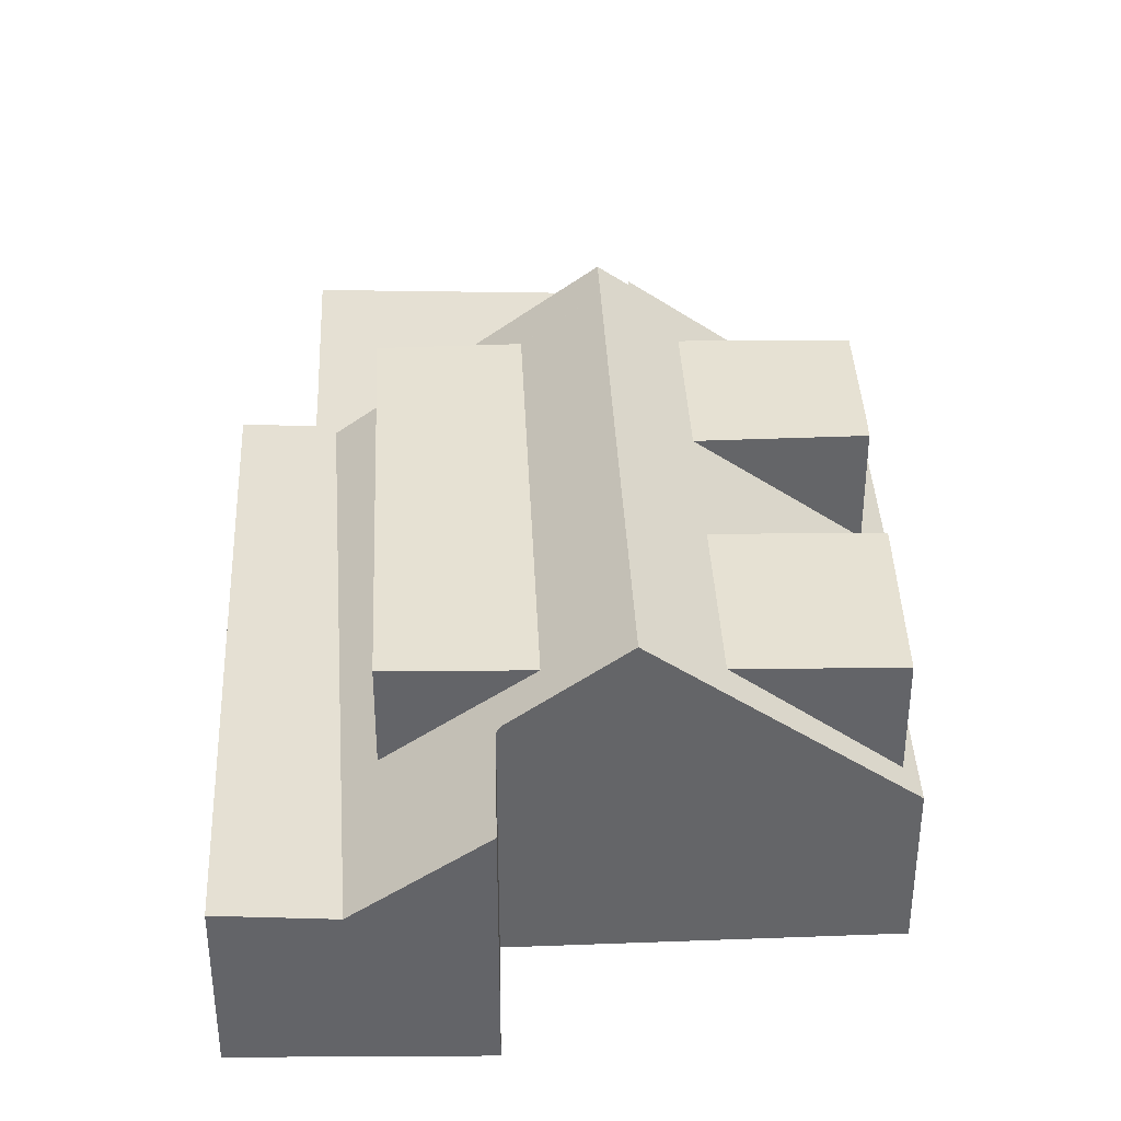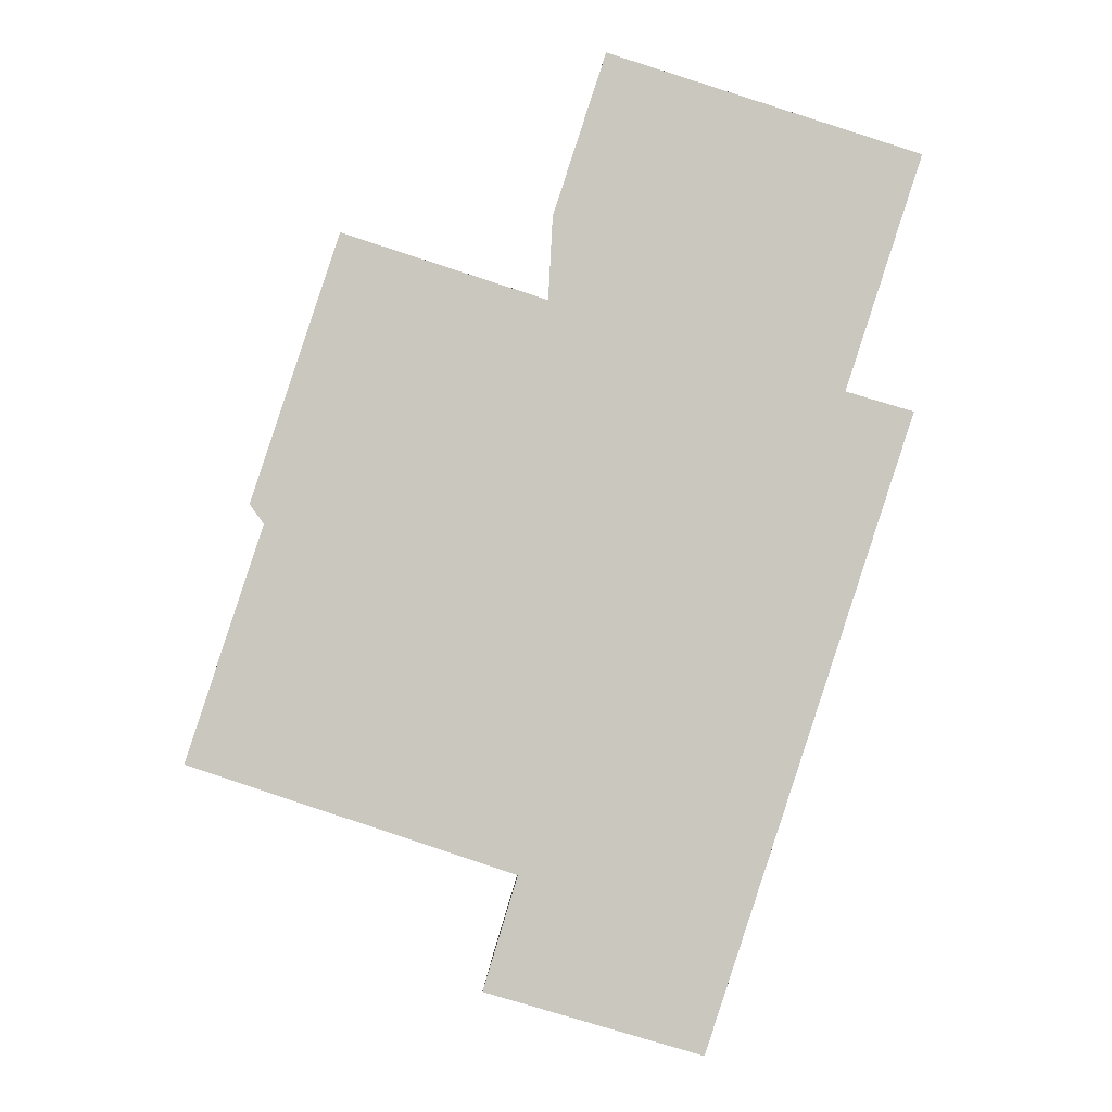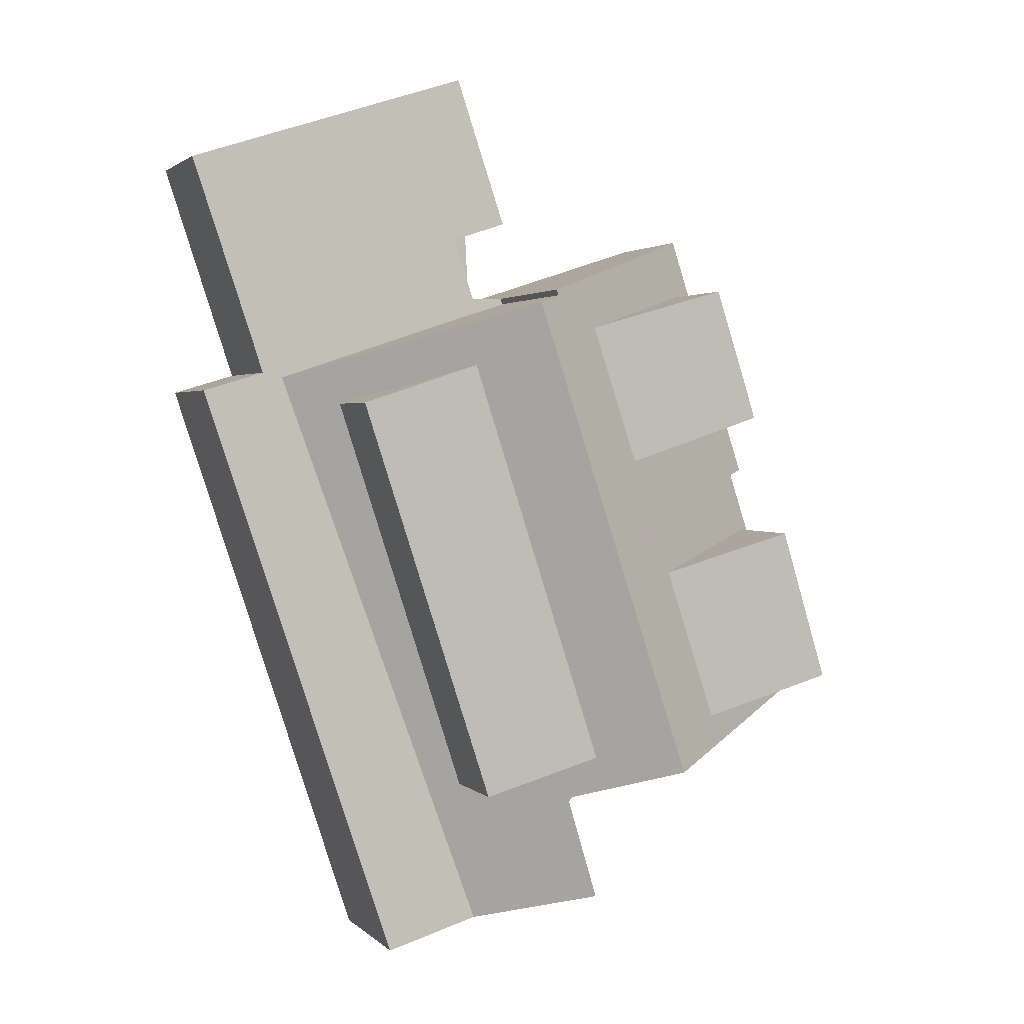
<metadata>
{"format":"obj","ext":"obj","renderer":"f3d","projection":"perspective","resolution":1024,"background":"white","views":[{"elev":38.7,"azim":15.5,"up":"+Z"},{"elev":-1.8,"azim":-179.3,"up":"+Y"},{"elev":2.1,"azim":-20.8,"up":"+Y"}]}
</metadata>
<code>
v -2261 -2025 3.541
v -2265 -2011 3.252
v -2264 -2011 3.184
v -2265 -2006 3.076
v -2259 -2004 2.755
v -2257 -2007 2.83
v -2259 -2008 2.892
v -2258 -2009 2.927
v -2250 -2019 3.409
v -2253 -2008 3.087
v -2251 -2013 3.091
v -2251 -2014 3.4
v -2257 -2021 5.364
v -2256 -2024 5.322
v -2265 -2006 3.064
v -2258 -2025 3.439
v -2259 -2004 2.78
v -2258 -2007 2.858
v -2257 -2009 2.895
v -2258 -2025 3.439
v -2257 -2009 2.895
v -2253 -2020 5.951
v -2257 -2009 5.97
v -2256 -2021 5.941
v -2257 -2009 5.967
v -2254 -2016 5.958
v -2253 -2019 5.952
v -2256 -2010 5.968
v -2255 -2013 5.963
v -2254 -2021 7.108
v -2257 -2009 6.639
v -2263 -2011 3.17
v -2260 -2010 5.961
v -2258 -2009 7.102
v -2259 -2011 5.959
v -2254 -2021 7.108
v -2256 -2020 5.943
v -2257 -2009 5.967
v -2257 -2009 6.642
v -2257 -2009 2.898
v -2257 -2009 6.639
v -2254 -2020 6.844
v -2264 -2010 3.152
v -2264 -2010 3.169
v -2258 -2009 2.911
v -2253 -2008 3.087
v -2257 -2009 5.97
v -2257 -2009 5.967
v -2257 -2009 2.898
v -2257 -2009 2.898
v -2258 -2009 7.102
v -2257 -2009 6.642
v -2257 -2009 6.642
v -2258 -2009 7.102
v -2263 -2011 3.17
v -2265 -2012 3.257
v -2260 -2010 5.961
v -2263 -2011 3.17
v -2253 -2008 3.49
v -2253 -2008 3.491
v -2252 -2012 5.974
v -2253 -2009 3.494
v -2252 -2012 3.502
v -2253 -2009 5.978
v -2250 -2019 3.527
v -2265 -2006 3.065
v -2265 -2006 3.077
v -2259 -2004 2.781
v -2259 -2004 2.756
v -2256 -2010 5.968
v -2253 -2009 5.978
v -2253 -2009 5.978
v -2253 -2009 3.494
v -2252 -2009 3.088
v -2253 -2009 3.494
v -2256 -2010 5.968
v -2258 -2010 7.103
v -2257 -2010 6.659
v -2258 -2010 7.103
v -2263 -2012 3.185
v -2265 -2012 3.271
v -2259 -2011 5.959
v -2263 -2012 3.185
v -2251 -2015 3.565
v -2251 -2015 5.967
v -2250 -2019 3.629
v -2250 -2019 5.961
v -2252 -2012 5.974
v -2252 -2012 5.974
v -2252 -2012 3.502
v -2252 -2012 3.513
v -2252 -2012 5.973
v -2253 -2008 3.437
v -2253 -2009 3.457
v -2253 -2008 3.435
v -2252 -2012 3.502
v -2250 -2019 3.639
v -2255 -2013 5.963
v -2261 -2015 5.945
v -2258 -2014 5.953
v -2261 -2015 3.871
v -2252 -2012 5.973
v -2252 -2012 5.973
v -2252 -2012 3.513
v -2252 -2012 3.513
v -2255 -2013 5.963
v -2257 -2014 7.104
v -2256 -2013 6.718
v -2257 -2014 7.104
v -2262 -2015 3.254
v -2264 -2016 3.346
v -2258 -2014 5.953
v -2262 -2015 3.254
v -2251 -2012 3.09
v -2252 -2012 3.504
v -2264 -2011 3.184
v -2264 -2011 3.189
v -2263 -2012 3.205
v -2262 -2015 3.279
v -2259 -2025 3.476
v -2261 -2017 3.285
v -2262 -2017 3.312
v -2261 -2017 3.285
v -2256 -2015 7.105
v -2260 -2017 5.942
v -2258 -2016 5.951
v -2260 -2017 3.867
v -2251 -2014 3.542
v -2255 -2015 5.96
v -2256 -2015 7.105
v -2256 -2015 6.746
v -2263 -2018 3.379
v -2258 -2016 5.951
v -2251 -2014 3.4
v -2251 -2014 3.509
v -2263 -2012 3.189
v -2263 -2012 3.209
v -2263 -2012 3.189
v -2258 -2010 7.103
v -2253 -2009 3.454
v -2253 -2009 3.494
v -2256 -2010 5.968
v -2257 -2010 6.659
v -2258 -2010 7.056
v -2258 -2010 7.103
v -2265 -2013 3.277
v -2259 -2011 5.959
v -2252 -2009 3.088
v -2262 -2012 5.951
v -2259 -2011 5.959
v -2262 -2012 3.878
v -2251 -2014 3.448
v -2250 -2019 3.452
v -2253 -2009 3.444
v -2253 -2009 3.444
v -2253 -2008 3.443
v -2253 -2008 3.444
v -2253 -2008 3.443
v -2252 -2012 3.446
v -2260 -2017 5.942
v -2261 -2015 5.945
v -2260 -2017 3.867
v -2258 -2024 3.85
v -2262 -2012 3.878
v -2261 -2015 3.871
v -2262 -2012 5.951
v -2264 -2006 3.013
v -2264 -2006 3.014
v -2262 -2012 5.951
v -2262 -2011 3.88
v -2262 -2012 3.878
v -2259 -2021 3.857
v -2262 -2011 3.126
v -2263 -2010 3.107
v -2262 -2011 3.88
v -2262 -2011 3.126
v -2262 -2012 3.878
v -2259 -2021 5.935
v -2256 -2017 7.106
v -2257 -2017 5.948
v -2260 -2018 3.864
v -2260 -2018 5.94
v -2261 -2018 3.312
v -2261 -2018 3.341
v -2261 -2018 3.312
v -2251 -2015 3.573
v -2254 -2016 5.957
v -2256 -2017 7.106
v -2255 -2017 6.775
v -2263 -2019 3.406
v -2251 -2015 3.449
v -2251 -2015 3.515
v -2251 -2015 3.403
v -2254 -2016 5.957
v -2260 -2018 5.94
v -2257 -2017 5.948
v -2260 -2018 3.864
v -2251 -2015 5.967
v -2251 -2015 5.967
v -2251 -2015 3.573
v -2263 -2017 3.376
v -2263 -2019 3.403
v -2265 -2013 3.274
v -2264 -2016 3.343
v -2265 -2011 3.248
v -2265 -2012 3.254
v -2265 -2012 3.268
v -2261 -2025 3.537
v -2256 -2016 7.106
v -2257 -2017 5.949
v -2260 -2018 3.865
v -2261 -2018 3.303
v -2261 -2018 3.33
v -2261 -2018 3.303
v -2251 -2015 3.565
v -2254 -2016 5.958
v -2256 -2016 7.106
v -2255 -2016 6.767
v -2263 -2018 3.393
v -2263 -2018 3.396
v -2251 -2015 3.449
v -2251 -2015 3.514
v -2251 -2015 3.402
v -2260 -2018 5.941
v -2254 -2016 5.958
v -2260 -2018 5.941
v -2257 -2017 5.949
v -2260 -2018 3.865
v -2251 -2015 5.967
v -2251 -2015 5.967
v -2251 -2015 3.565
v -2259 -2021 5.935
v -2253 -2019 5.952
v -2259 -2021 5.935
v -2256 -2020 5.943
v -2259 -2021 3.857
v -2250 -2019 5.961
v -2250 -2019 5.961
v -2250 -2019 3.629
v -2255 -2020 7.107
v -2256 -2020 5.943
v -2259 -2021 3.857
v -2260 -2021 3.374
v -2260 -2021 3.406
v -2260 -2021 3.374
v -2250 -2019 3.629
v -2253 -2019 5.952
v -2255 -2020 7.107
v -2254 -2020 6.831
v -2262 -2022 3.468
v -2262 -2022 3.471
v -2250 -2018 3.451
v -2250 -2019 3.525
v -2250 -2018 3.408
v -2255 -2020 7.108
v -2256 -2021 5.942
v -2259 -2021 3.857
v -2259 -2021 3.378
v -2260 -2022 3.411
v -2259 -2021 3.378
v -2250 -2019 3.633
v -2253 -2020 5.952
v -2255 -2020 7.108
v -2254 -2020 6.835
v -2262 -2022 3.473
v -2262 -2022 3.476
v -2250 -2019 3.451
v -2250 -2019 3.526
v -2250 -2019 3.408
v -2254 -2020 7.108
v -2256 -2021 5.942
v -2259 -2022 3.856
v -2259 -2022 3.385
v -2260 -2022 3.418
v -2259 -2022 3.385
v -2251 -2019 4.311
v -2253 -2020 5.951
v -2254 -2020 7.108
v -2254 -2020 6.842
v -2261 -2022 3.481
v -2262 -2022 3.484
v -2257 -2021 5.425
v -2257 -2021 5.421
v -2260 -2011 5.595
v -2262 -2005 2.901
v -2262 -2005 2.902
v -2257 -2020 5.434
v -2260 -2009 2.999
v -2260 -2010 5.611
v -2260 -2010 3.019
v -2260 -2011 5.597
v -2257 -2020 5.941
v -2258 -2016 5.949
v -2259 -2014 5.952
v -2260 -2011 5.957
v -2260 -2011 5.957
v -2260 -2010 5.611
v -2260 -2011 5.595
v -2260 -2010 3.019
v -2258 -2017 5.947
v -2257 -2020 5.941
v -2258 -2017 5.946
v -2257 -2020 5.434
v -2257 -2021 5.431
v -2256 -2024 5.323
v -2258 -2024 3.85
v -2258 -2024 3.438
v -2259 -2025 3.474
v -2258 -2024 3.438
v -2261 -2025 3.536
v -2261 -2025 3.539
v -2261 -2025 3.539
v -2261 -2025 3.541
v -2261 -2025 4.441e-16
v -2261 -2025 -4.441e-16
v -2265 -2011 3.248
v -2265 -2011 3.252
v -2265 -2011 0
v -2265 -2011 0
v -2264 -2010 3.169
v -2264 -2011 3.184
v -2264 -2011 0
v -2264 -2010 0
v -2265 -2006 3.064
v -2265 -2006 3.076
v -2265 -2006 0
v -2265 -2006 0
v -2259 -2004 2.756
v -2259 -2004 2.755
v -2259 -2004 -4.441e-16
v -2259 -2004 4.441e-16
v -2258 -2007 2.858
v -2257 -2007 2.83
v -2257 -2007 0
v -2258 -2007 0
v -2258 -2009 2.911
v -2259 -2008 2.892
v -2259 -2008 0
v -2258 -2009 0
v -2257 -2009 2.895
v -2258 -2009 2.927
v -2258 -2009 0
v -2257 -2009 0
v -2250 -2019 3.452
v -2250 -2019 3.409
v -2250 -2019 0
v -2250 -2019 4.441e-16
v -2253 -2008 3.087
v -2253 -2008 3.087
v -2253 -2008 4.441e-16
v -2253 -2008 -4.441e-16
v -2251 -2014 3.4
v -2251 -2013 3.091
v -2251 -2013 0
v -2251 -2014 4.441e-16
v -2251 -2014 3.4
v -2251 -2014 3.4
v -2251 -2014 4.441e-16
v -2251 -2014 4.441e-16
v -2256 -2024 5.323
v -2257 -2021 5.364
v -2257 -2021 0
v -2256 -2024 -8.882e-16
v -2258 -2024 3.85
v -2256 -2024 5.322
v -2256 -2024 0
v -2258 -2024 0
v -2264 -2006 3.013
v -2265 -2006 3.064
v -2265 -2006 0
v -2264 -2006 0
v -2259 -2025 3.476
v -2258 -2025 3.439
v -2258 -2025 0
v -2259 -2025 -4.441e-16
v -2259 -2004 2.755
v -2259 -2004 2.78
v -2259 -2004 0
v -2259 -2004 -4.441e-16
v -2259 -2008 2.892
v -2258 -2007 2.858
v -2258 -2007 0
v -2259 -2008 0
v -2254 -2020 6.844
v -2253 -2020 5.951
v -2253 -2020 8.882e-16
v -2254 -2020 8.882e-16
v -2253 -2008 3.49
v -2257 -2009 5.97
v -2257 -2009 0
v -2253 -2008 0
v -2257 -2021 5.421
v -2256 -2021 5.941
v -2256 -2021 8.882e-16
v -2257 -2021 -8.882e-16
v -2256 -2021 5.941
v -2254 -2021 7.108
v -2254 -2021 -8.882e-16
v -2256 -2021 8.882e-16
v -2257 -2009 5.97
v -2257 -2009 6.639
v -2257 -2009 0
v -2257 -2009 0
v -2254 -2021 7.108
v -2254 -2020 6.844
v -2254 -2020 8.882e-16
v -2254 -2021 -8.882e-16
v -2265 -2006 3.077
v -2264 -2010 3.169
v -2264 -2010 0
v -2265 -2006 -4.441e-16
v -2258 -2009 2.927
v -2258 -2009 2.911
v -2258 -2009 0
v -2258 -2009 0
v -2252 -2009 3.088
v -2253 -2008 3.087
v -2253 -2008 -4.441e-16
v -2252 -2009 0
v -2265 -2011 3.252
v -2265 -2012 3.257
v -2265 -2012 0
v -2265 -2011 0
v -2253 -2008 3.443
v -2253 -2008 3.49
v -2253 -2008 0
v -2253 -2008 -4.441e-16
v -2250 -2019 3.639
v -2250 -2019 3.527
v -2250 -2019 -4.441e-16
v -2250 -2019 0
v -2265 -2006 3.076
v -2265 -2006 3.077
v -2265 -2006 -4.441e-16
v -2265 -2006 0
v -2257 -2007 2.83
v -2259 -2004 2.756
v -2259 -2004 4.441e-16
v -2257 -2007 0
v -2251 -2012 3.09
v -2252 -2009 3.088
v -2252 -2009 -4.441e-16
v -2251 -2012 4.441e-16
v -2265 -2012 3.257
v -2265 -2012 3.271
v -2265 -2012 -4.441e-16
v -2265 -2012 0
v -2253 -2008 3.087
v -2253 -2008 3.435
v -2253 -2008 0
v -2253 -2008 4.441e-16
v -2251 -2019 4.311
v -2250 -2019 3.639
v -2250 -2019 0
v -2251 -2019 0
v -2265 -2013 3.277
v -2264 -2016 3.346
v -2264 -2016 4.441e-16
v -2265 -2013 0
v -2251 -2013 3.091
v -2251 -2012 3.09
v -2251 -2012 4.441e-16
v -2251 -2013 0
v -2264 -2011 3.184
v -2264 -2011 3.184
v -2264 -2011 0
v -2264 -2011 0
v -2261 -2025 3.537
v -2259 -2025 3.476
v -2259 -2025 -4.441e-16
v -2261 -2025 0
v -2264 -2016 3.346
v -2263 -2018 3.379
v -2263 -2018 0
v -2264 -2016 4.441e-16
v -2251 -2015 3.402
v -2251 -2014 3.4
v -2251 -2014 4.441e-16
v -2251 -2015 4.441e-16
v -2265 -2012 3.271
v -2265 -2013 3.277
v -2265 -2013 0
v -2265 -2012 -4.441e-16
v -2252 -2009 3.088
v -2252 -2009 3.088
v -2252 -2009 0
v -2252 -2009 -4.441e-16
v -2250 -2019 3.527
v -2250 -2019 3.452
v -2250 -2019 4.441e-16
v -2250 -2019 -4.441e-16
v -2253 -2008 3.435
v -2253 -2008 3.443
v -2253 -2008 -4.441e-16
v -2253 -2008 0
v -2258 -2025 3.439
v -2258 -2024 3.85
v -2258 -2024 0
v -2258 -2025 0
v -2262 -2005 2.901
v -2264 -2006 3.013
v -2264 -2006 0
v -2262 -2005 0
v -2263 -2018 3.396
v -2263 -2019 3.406
v -2263 -2019 0
v -2263 -2018 4.441e-16
v -2250 -2018 3.408
v -2251 -2015 3.403
v -2251 -2015 4.441e-16
v -2250 -2018 -4.441e-16
v -2264 -2011 3.184
v -2265 -2011 3.248
v -2265 -2011 0
v -2264 -2011 0
v -2261 -2025 3.541
v -2261 -2025 3.537
v -2261 -2025 0
v -2261 -2025 4.441e-16
v -2263 -2018 3.379
v -2263 -2018 3.396
v -2263 -2018 4.441e-16
v -2263 -2018 0
v -2251 -2015 3.403
v -2251 -2015 3.402
v -2251 -2015 4.441e-16
v -2251 -2015 4.441e-16
v -2263 -2019 3.406
v -2262 -2022 3.471
v -2262 -2022 4.441e-16
v -2263 -2019 0
v -2250 -2019 3.408
v -2250 -2018 3.408
v -2250 -2018 -4.441e-16
v -2250 -2019 -4.441e-16
v -2262 -2022 3.471
v -2262 -2022 3.476
v -2262 -2022 0
v -2262 -2022 4.441e-16
v -2250 -2019 3.409
v -2250 -2019 3.408
v -2250 -2019 -4.441e-16
v -2250 -2019 0
v -2253 -2020 5.951
v -2251 -2019 4.311
v -2251 -2019 0
v -2253 -2020 8.882e-16
v -2262 -2022 3.476
v -2262 -2022 3.484
v -2262 -2022 -4.441e-16
v -2262 -2022 0
v -2257 -2021 5.364
v -2257 -2021 5.421
v -2257 -2021 -8.882e-16
v -2257 -2021 0
v -2259 -2004 2.78
v -2262 -2005 2.901
v -2262 -2005 0
v -2259 -2004 0
v -2256 -2024 5.322
v -2256 -2024 5.323
v -2256 -2024 -8.882e-16
v -2256 -2024 0
v -2262 -2022 3.484
v -2261 -2025 3.539
v -2261 -2025 -4.441e-16
v -2262 -2022 -4.441e-16
v -2250 -2019 0
v -2257 -2021 0
v -2256 -2024 0
v -2261 -2025 0
v -2265 -2011 0
v -2264 -2011 0
v -2265 -2006 0
v -2259 -2004 0
v -2257 -2007 0
v -2259 -2008 0
v -2258 -2009 0
v -2253 -2008 0
v -2251 -2013 0
v -2251 -2014 0
f 67 4 15 66
f 60 47 23 59
f 49 21 25 48
f 85 26 84
f 87 27 86
f 168 66 15 167
f 68 17 5 69
f 48 25 31 52
f 296 35 298
f 38 33 34 39
f 297 33 38 40 299
f 53 41 23 47
f 206 56 2 205
f 176 55 43 174
f 142 47 60 141
f 144 79 54 53 143
f 143 53 47 142
f 207 81 56 206
f 177 83 58 175
f 82 57 51 77
f 156 60 59 158
f 62 28 64
f 157 140 141 60 156
f 66 43 44 67
f 174 43 66 168
f 69 6 18 68
f 96 75 94
f 139 79 144
f 108 78 76 106
f 203 146 81 207
f 164 138 83 177
f 147 82 77 145
f 88 71 73 90
f 91 29 92
f 154 140 157
f 95 10 46 93
f 159 115 96 94 155
f 105 96 115
f 295 150 100 294
f 151 101 99 149
f 102 61 63 104
f 129 106 105 128
f 124 109 108 131
f 131 108 106 129
f 201 132 111 204
f 162 123 113 165
f 133 112 107 130
f 98 70 72 89 103
f 152 135 115 159
f 128 105 115 135
f 116 3 44 43 55 117
f 117 55 80 118
f 137 118 80 136
f 122 119 110 121
f 213 122 121 212
f 294 100 126 293
f 125 99 101 127
f 216 129 128 215
f 209 124 131 218
f 218 131 129 216
f 220 132 201 219
f 214 123 162 211
f 210 133 130 217
f 222 135 152 221
f 215 128 135 222
f 136 110 119 137
f 140 94 75 141
f 141 75 76 142
f 143 78 144
f 142 76 78 143
f 144 78 108 109 139
f 204 111 146 203
f 165 113 138 164
f 145 107 112 147
f 155 94 140 154
f 221 152 134 223
f 154 148 74 155
f 156 93 157
f 158 95 93 156
f 157 93 46 148 154
f 155 74 114 159
f 159 114 11 12 134 152
f 286 168 167 285
f 173 32 170
f 288 174 168 286
f 290 176 174 288
f 291 177 175 289
f 284 164 177 291
f 292 178 172 287
f 244 184 183 243
f 240 179 189 249
f 249 189 187 247
f 251 190 202 250
f 245 185 181 242
f 241 180 188 248
f 253 192 191 252
f 246 186 192 253
f 252 191 193 254
f 300 227 196 302
f 228 197 195 226
f 231 200 198 229
f 230 199 194 225
f 219 201 122 213
f 203 137 119 204
f 205 116 117 206
f 206 117 118 207
f 207 118 137 203
f 204 119 122 201
f 250 202 184 244
f 212 183 184 213
f 218 189 179 209
f 216 187 189 218
f 219 202 190 220
f 211 181 185 214
f 217 188 180 210
f 221 191 192 222
f 222 192 186 215
f 223 193 191 221
f 293 126 227 300
f 226 125 127 228
f 213 184 202 219
f 302 196 235 301
f 234 195 197 236
f 237 198 200 239
f 233 194 199 238
f 304 257 242 303
f 259 244 243 258
f 262 247 246 261
f 255 240 249 264
f 264 249 247 262
f 266 251 250 265
f 260 245 242 257
f 256 241 248 263
f 268 253 252 267
f 261 246 253 268
f 267 252 254 269
f 265 250 244 259
f 282 272 257 304
f 274 259 258 273
f 277 262 261 97 276
f 270 255 264 279
f 279 264 262 277
f 281 266 265 280
f 275 260 257 272
f 271 256 263 278
f 267 153 65 268
f 268 65 97 261
f 269 9 153 267
f 280 265 259 274
f 306 272 282 283 13 305
f 308 274 273 307
f 276 22 277
f 279 42 36 270
f 277 22 42 279
f 311 281 280 310
f 309 275 272 306
f 278 30 24 271
f 310 280 274 308
f 282 271 24 283
f 285 17 68 286
f 286 68 18 7 45 288
f 288 45 8 19 50 290
f 289 57 82 291
f 291 82 147 284
f 287 37 292
f 293 160 161 294
f 298 171 169 296
f 299 173 170 297
f 294 161 166 295
f 300 224 160 293
f 301 232 182 302
f 303 241 256 304
f 304 256 271 282
f 302 182 224 300
f 305 14 163 306
f 307 16 120 308
f 310 208 1 311
f 306 163 20 309
f 308 120 208 310
f 313 314 315 312
f 317 318 319 316
f 321 322 323 320
f 325 326 327 324
f 329 330 331 328
f 333 334 335 332
f 337 338 339 336
f 341 342 343 340
f 345 346 347 344
f 349 350 351 348
f 353 354 355 352
f 357 358 359 356
f 361 362 363 360
f 365 366 367 364
f 369 370 371 368
f 373 374 375 372
f 377 378 379 376
f 381 382 383 380
f 385 386 387 384
f 389 390 391 388
f 393 394 395 392
f 397 398 399 396
f 401 402 403 400
f 405 406 407 404
f 409 410 411 408
f 413 414 415 412
f 417 418 419 416
f 421 422 423 420
f 425 426 427 424
f 429 430 431 428
f 433 434 435 432
f 437 438 439 436
f 441 442 443 440
f 445 446 447 444
f 449 450 451 448
f 453 454 455 452
f 457 458 459 456
f 461 462 463 460
f 465 466 467 464
f 469 470 471 468
f 473 474 475 472
f 477 478 479 476
f 481 482 483 480
f 485 486 487 484
f 489 490 491 488
f 493 494 495 492
f 497 498 499 496
f 501 502 503 500
f 505 506 507 504
f 509 510 511 508
f 513 514 515 512
f 517 518 519 516
f 521 522 523 520
f 525 526 527 524
f 529 530 531 528
f 533 534 535 532
f 537 538 539 536
f 541 542 543 540
f 545 546 547 544
f 549 550 551 548
f 553 554 555 552
f 557 558 559 556
f 561 562 563 560
f 565 566 567 564
f 569 570 571 572 573 574 575 576 577 578 579 580 581 568

</code>
